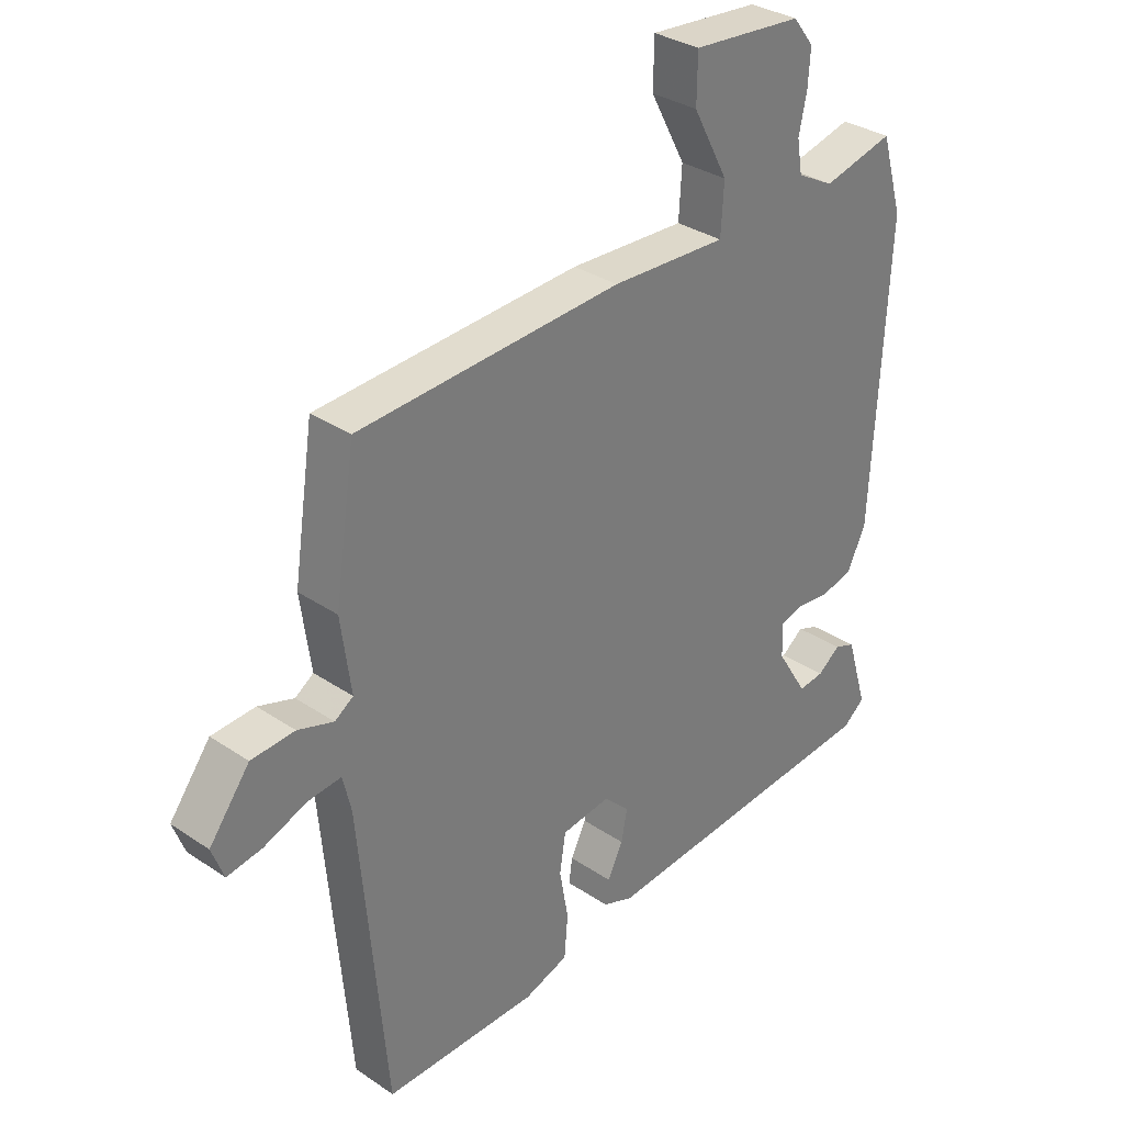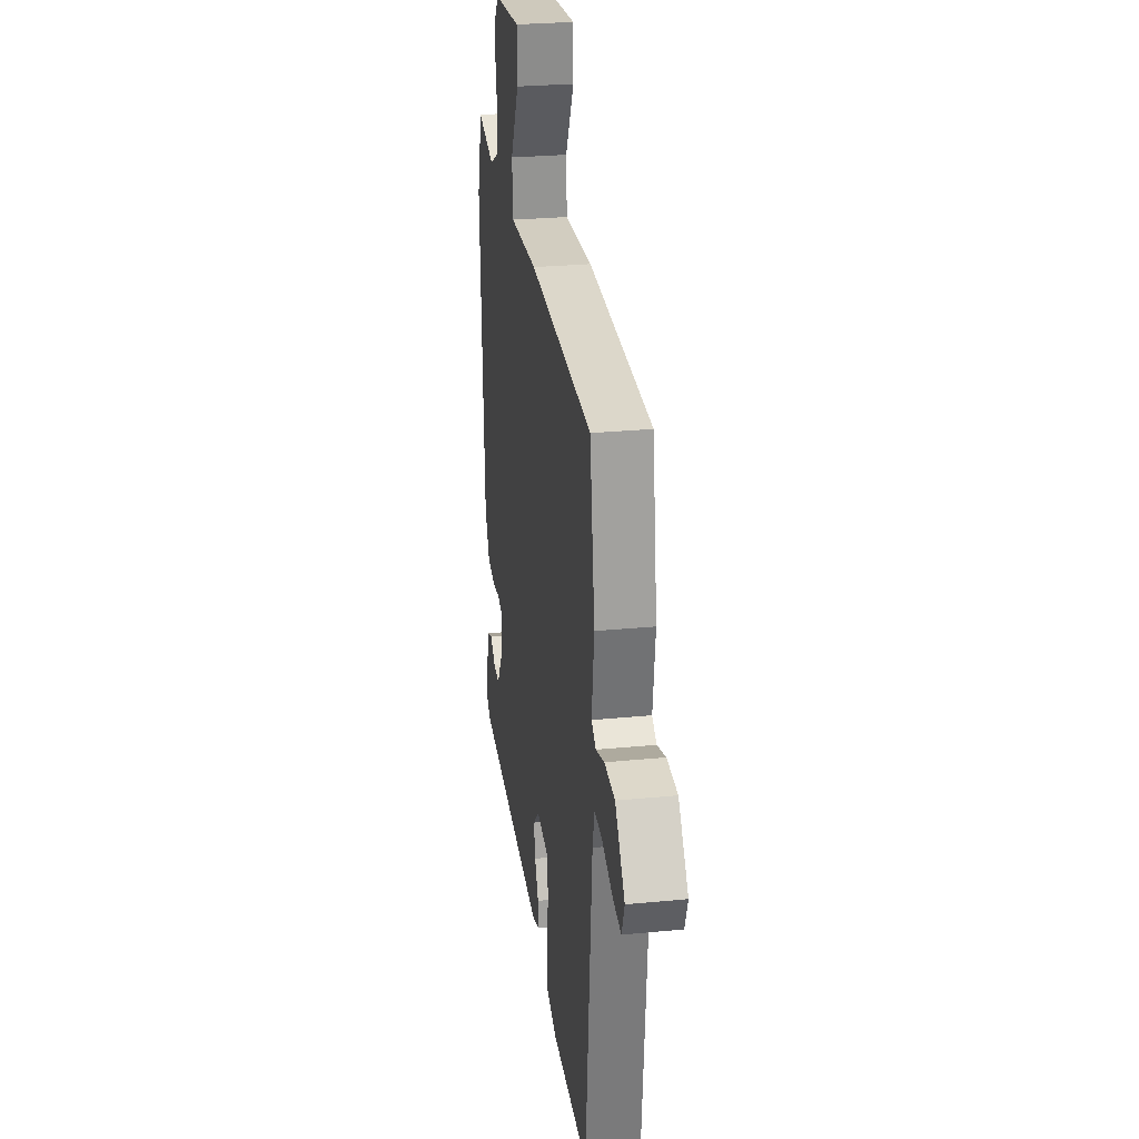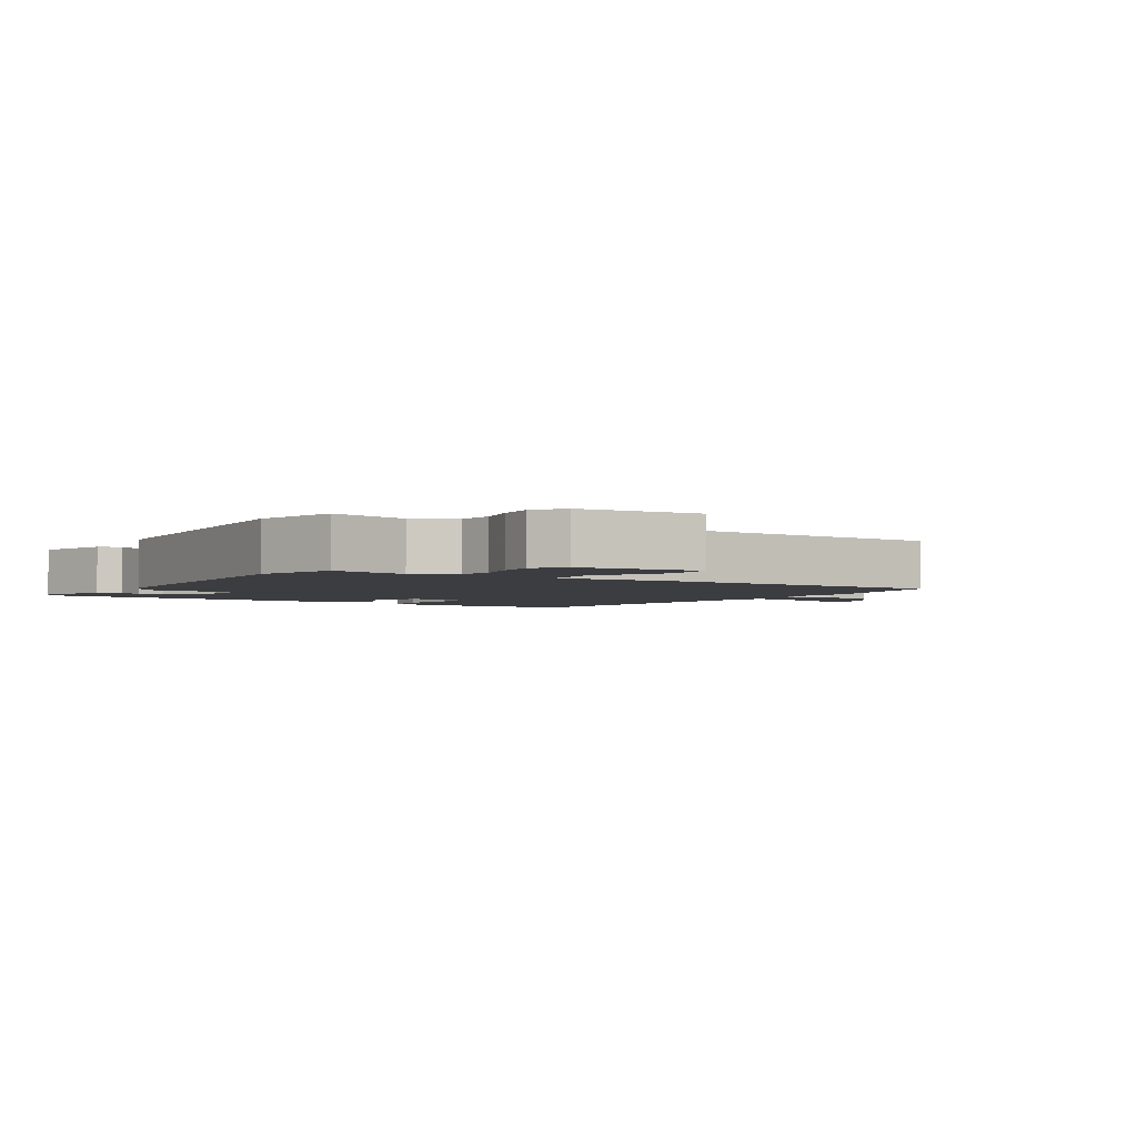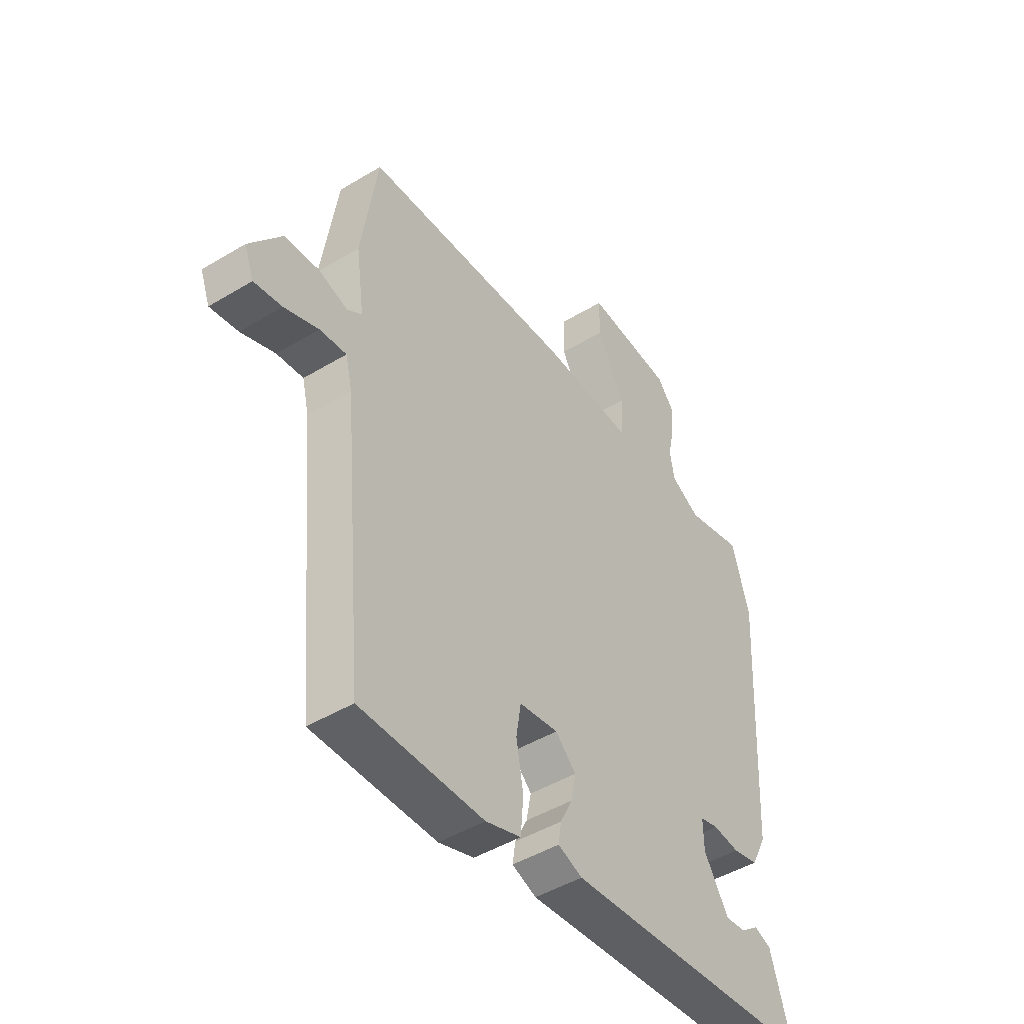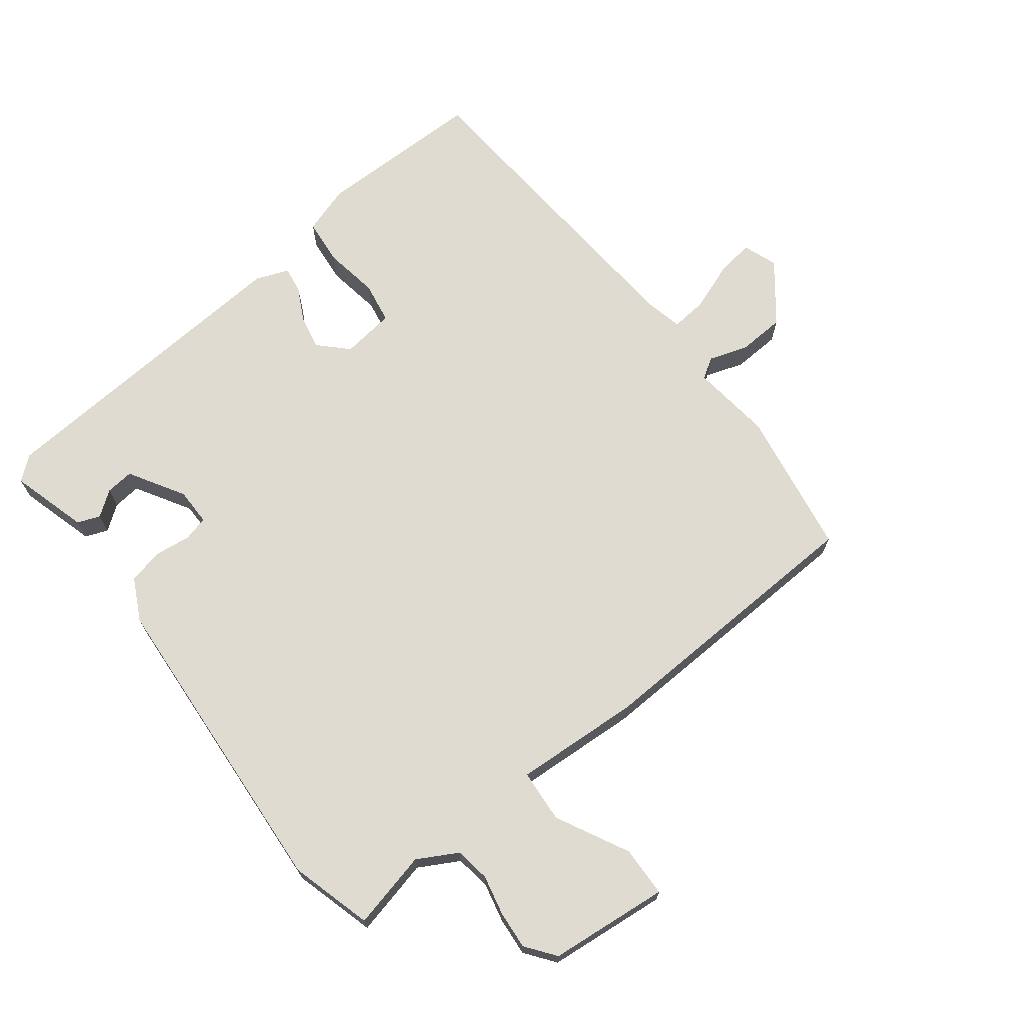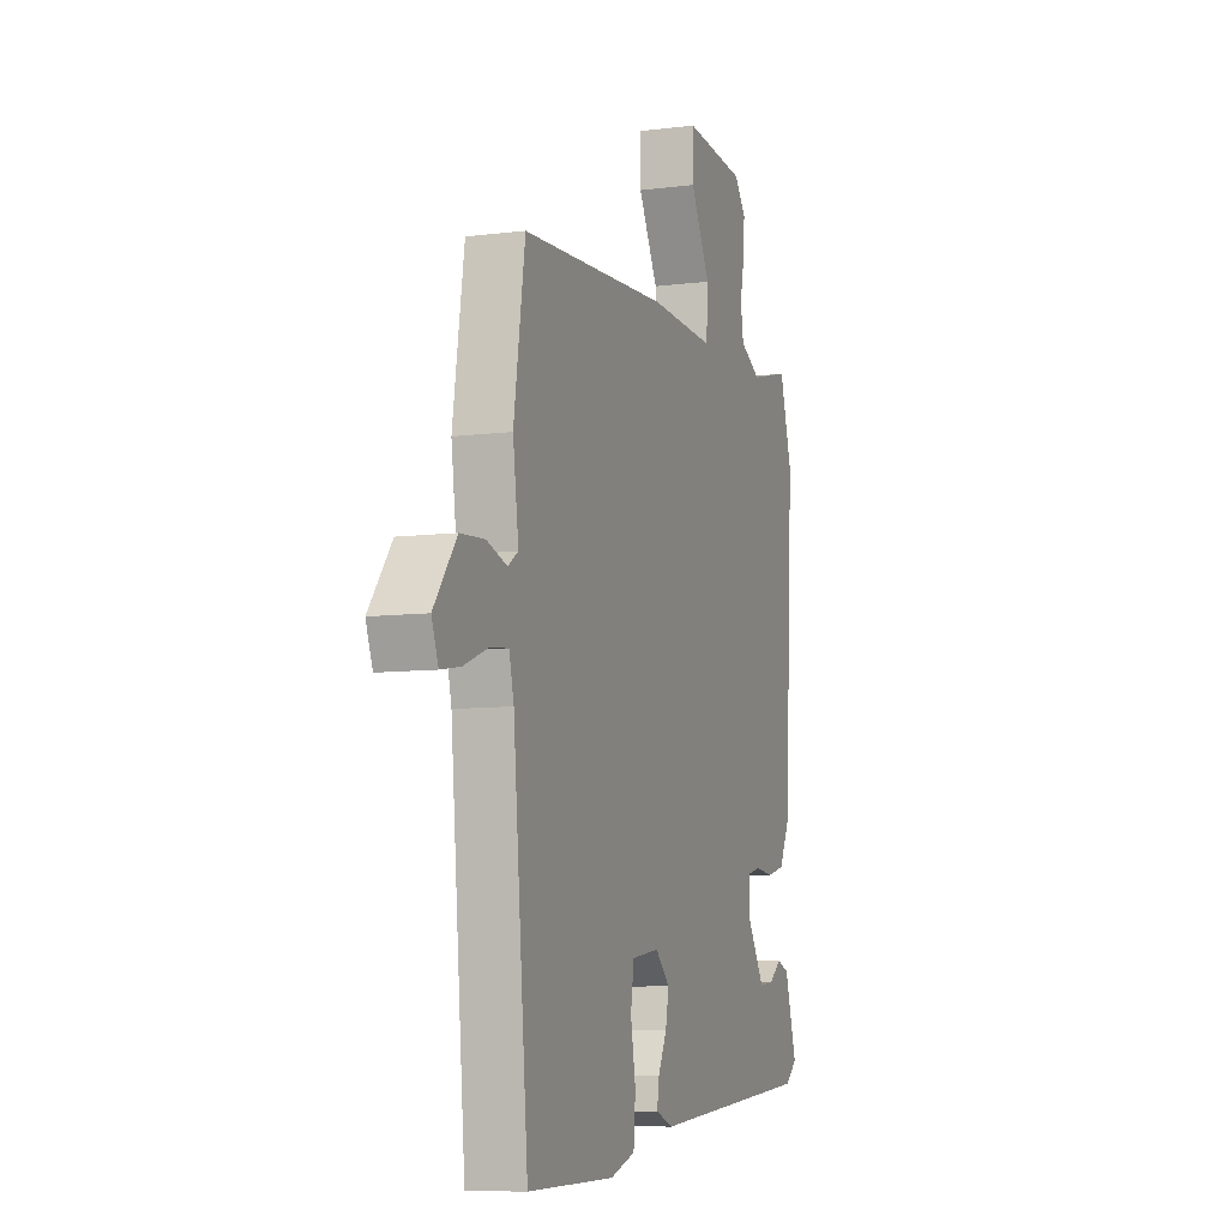
<metadata>
{"format":"obj","ext":"obj","renderer":"f3d","projection":"perspective","resolution":1024,"background":"white","views":[{"elev":32.4,"azim":133.2,"up":"+Z"},{"elev":27.0,"azim":81.4,"up":"+Z"},{"elev":-2.8,"azim":-31.5,"up":"+Y"},{"elev":-46.4,"azim":124.6,"up":"+Z"},{"elev":69.9,"azim":-36.8,"up":"+Y"},{"elev":-8.1,"azim":109.5,"up":"+Z"}]}
</metadata>
<code>
v 0.473 0.07 -0.515
v 0.214 0.07 -0.512
v 0.14 0.07 -0.487
v 0.134 0.07 -0.416
v 0.149 0.07 -0.332
v 0.139 0.07 -0.268
v 0.057 0.07 -0.256
v 0.014 0.07 -0.298
v 0.024 0.07 -0.35
v 0.05 0.07 -0.402
v 0.056 0.07 -0.443
v 0.005 0.07 -0.462
v -0.486 0.07 -0.419
v -0.522 0.07 -0.389
v -0.486 0.07 -0.27
v -0.451 0.07 -0.257
v -0.413 0.07 -0.286
v -0.37 0.07 -0.291
v -0.318 0.07 -0.207
v -0.317 0.07 -0.149
v -0.355 0.07 -0.139
v -0.411 0.07 -0.145
v -0.465 0.07 -0.132
v -0.497 0.07 -0.067
v -0.523 0.07 0.422
v -0.486 0.07 0.548
v -0.367 0.07 0.518
v -0.305 0.07 0.551
v -0.296 0.07 0.605
v -0.309 0.07 0.667
v -0.313 0.07 0.726
v -0.278 0.07 0.771
v -0.093 0.07 0.786
v -0.092 0.07 0.708
v -0.151 0.07 0.597
v -0.146 0.07 0.515
v 0.048 0.07 0.523
v 0.49 0.07 0.497
v 0.524 0.07 0.271
v 0.507 0.07 0.147
v 0.538 0.07 0.126
v 0.598 0.07 0.145
v 0.671 0.07 0.14
v 0.739 0.07 0.05
v 0.719 0.07 -0.003
v 0.66 0.07 0.007
v 0.588 0.07 0.035
v 0.532 0.07 0.041
v 0.518 0.07 -0.018
v 0.473 0 -0.515
v 0.214 0 -0.512
v 0.14 0 -0.487
v 0.134 0 -0.416
v 0.149 0 -0.332
v 0.139 0 -0.268
v 0.057 0 -0.256
v 0.014 0 -0.298
v 0.024 0 -0.35
v 0.05 0 -0.402
v 0.056 0 -0.443
v 0.005 0 -0.462
v -0.486 0 -0.419
v -0.522 0 -0.389
v -0.486 0 -0.27
v -0.451 0 -0.257
v -0.413 0 -0.286
v -0.37 0 -0.291
v -0.318 0 -0.207
v -0.317 0 -0.149
v -0.355 0 -0.139
v -0.411 0 -0.145
v -0.465 0 -0.132
v -0.497 0 -0.067
v -0.523 0 0.422
v -0.486 0 0.548
v -0.367 0 0.518
v -0.305 0 0.551
v -0.296 0 0.605
v -0.309 0 0.667
v -0.313 0 0.726
v -0.278 0 0.771
v -0.093 0 0.786
v -0.092 0 0.708
v -0.151 0 0.597
v -0.146 0 0.515
v 0.048 0 0.523
v 0.49 0 0.497
v 0.524 0 0.271
v 0.507 0 0.147
v 0.538 0 0.126
v 0.598 0 0.145
v 0.671 0 0.14
v 0.739 0 0.05
v 0.719 0 -0.003
v 0.66 0 0.007
v 0.588 0 0.035
v 0.532 0 0.041
v 0.518 0 -0.018
f 44 45 46 47
f 44 47 48
f 41 42 43 44
f 41 44 48
f 40 41 48 49
f 36 37 38 39
f 36 39 40
f 32 33 34 35
f 32 35 36
f 29 30 31 32
f 29 32 36
f 28 29 36
f 27 28 36 40
f 21 22 23 24
f 20 21 24 25
f 14 15 16 17
f 14 17 18
f 13 14 18
f 12 13 18
f 9 10 11 12
f 8 9 12 18
f 7 8 18 19
f 2 3 4 5
f 2 5 6
f 1 2 6
f 49 1 6
f 40 49 6 7
f 20 25 26 27
f 20 27 40 7
f 7 19 20
f 96 95 94 93
f 97 96 93
f 93 92 91 90
f 97 93 90
f 98 97 90 89
f 88 87 86 85
f 89 88 85
f 84 83 82 81
f 85 84 81
f 81 80 79 78
f 85 81 78
f 85 78 77
f 89 85 77 76
f 73 72 71 70
f 74 73 70 69
f 66 65 64 63
f 67 66 63
f 67 63 62
f 67 62 61
f 61 60 59 58
f 67 61 58 57
f 68 67 57 56
f 54 53 52 51
f 55 54 51
f 55 51 50
f 55 50 98
f 56 55 98 89
f 76 75 74 69
f 56 89 76 69
f 69 68 56
f 1 50 51 2
f 2 51 52 3
f 3 52 53 4
f 4 53 54 5
f 5 54 55 6
f 6 55 56 7
f 7 56 57 8
f 8 57 58 9
f 9 58 59 10
f 10 59 60 11
f 11 60 61 12
f 12 61 62 13
f 13 62 63 14
f 14 63 64 15
f 15 64 65 16
f 16 65 66 17
f 17 66 67 18
f 18 67 68 19
f 19 68 69 20
f 20 69 70 21
f 21 70 71 22
f 22 71 72 23
f 23 72 73 24
f 24 73 74 25
f 25 74 75 26
f 26 75 76 27
f 27 76 77 28
f 28 77 78 29
f 29 78 79 30
f 30 79 80 31
f 31 80 81 32
f 32 81 82 33
f 33 82 83 34
f 34 83 84 35
f 35 84 85 36
f 36 85 86 37
f 37 86 87 38
f 38 87 88 39
f 39 88 89 40
f 40 89 90 41
f 41 90 91 42
f 42 91 92 43
f 43 92 93 44
f 44 93 94 45
f 45 94 95 46
f 46 95 96 47
f 47 96 97 48
f 48 97 98 49
f 49 98 50 1

</code>
